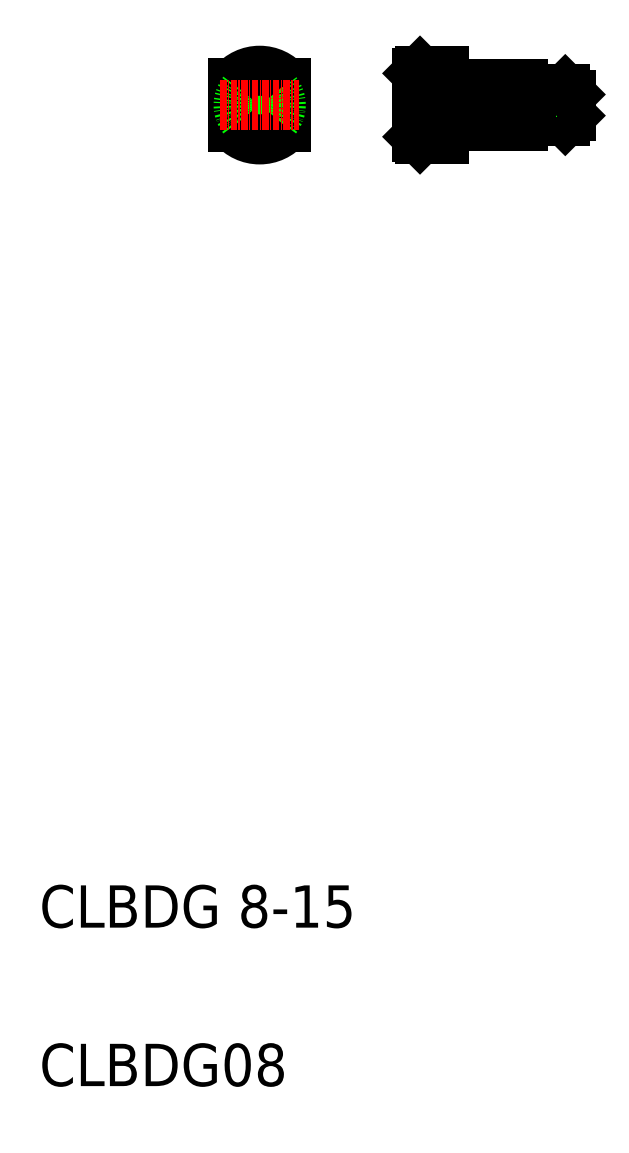
<metadata>
{"format":"dxf","ext":"dxf","renderer":"ezdxf+matplotlib","layout":"modelspace","background":"white","min_lineweight":24,"dpi":150}
</metadata>
<code>
0
SECTION
2
ENTITIES
0
TEXT
8
0
10
5.11
20
52.4
30
0
40
8
1
CLBDG 8-15
0
TEXT
8
0
10
5.11
20
22.4
30
0
40
8
1
CLBDG08
0
LINE
8
0
10
76.68
20
212.3
30
0
11
81.68
21
212.3
31
0
0
LINE
8
0
10
77.18
20
214.6
30
0
11
81.68
21
214.6
31
0
0
LINE
8
0
10
77.18
20
201.6
30
0
11
81.68
21
201.6
31
0
0
LINE
8
0
10
76.68
20
204
30
0
11
81.68
21
204
31
0
0
LINE
8
0
10
76.68
20
212.3
30
0
11
81.68
21
204
31
0
0
LINE
8
0
10
81.68
20
212.3
30
0
11
76.68
21
204
31
0
0
LINE
8
CENTER
10
73.68
20
208.1
30
0
11
109
21
208.1
31
0
0
LINE
8
0
10
76.68
20
214.1
30
0
11
76.68
21
202.1
31
0
0
LINE
8
0
10
51.83
20
212.3
30
0
11
51.83
21
204
31
0
0
LINE
8
CENTER
10
46.83
20
215.6
30
0
11
46.83
21
200.6
31
0
0
LINE
8
0
10
41.83
20
212.3
30
0
11
41.83
21
204
31
0
0
CIRCLE
8
0
10
46.83
20
208.1
30
0
40
4
0
ARC
8
0
10
46.83
20
208.1
30
0
40
6.5
50
219.7
51
320.3
0
LINE
8
0
10
76.68
20
202.1
30
0
11
77.18
21
201.6
31
0
0
LINE
8
0
10
77.18
20
201.6
30
0
11
77.18
21
204
31
0
0
ARC
8
0
10
46.83
20
208.1
30
0
40
6.5
50
39.72
51
140.3
0
LINE
8
CENTER
10
39.31
20
208.1
30
0
11
54.35
21
208.1
31
0
0
LINE
8
0
10
51.83
20
210.2
30
0
11
51.83
21
210.2
31
0
0
LINE
8
0
10
51.83
20
208.1
30
0
11
51.83
21
208.1
31
0
0
LINE
8
0
10
77.18
20
212.3
30
0
11
77.18
21
214.6
31
0
0
LINE
8
0
10
76.68
20
214.1
30
0
11
77.18
21
214.6
31
0
0
LINE
8
0
10
105.7
20
210.1
30
0
11
105.7
21
206.1
31
0
0
LINE
8
0
10
83.18
20
212.1
30
0
11
83.18
21
204.1
31
0
0
LINE
8
0
10
96.68
20
212.1
30
0
11
96.68
21
204.1
31
0
0
LINE
8
0
10
98.18
20
211.1
30
0
11
98.18
21
205.1
31
0
0
LINE
8
0
10
104.7
20
205.1
30
0
11
104.7
21
211.1
31
0
0
LINE
8
0
10
81.68
20
214.6
30
0
11
81.68
21
201.6
31
0
0
LINE
8
0
10
83.18
20
204.1
30
0
11
96.68
21
204.1
31
0
0
LINE
8
0
10
81.68
20
204.2
30
0
11
83.18
21
204.2
31
0
0
LINE
8
0
10
98.18
20
205.1
30
0
11
104.7
21
205.1
31
0
0
LINE
8
0
10
98.18
20
205.6
30
0
11
105.2
21
205.6
31
0
0
LINE
8
0
10
96.68
20
205.6
30
0
11
98.18
21
205.6
31
0
0
LINE
8
0
10
105.7
20
206.1
30
0
11
104.7
21
205.1
31
0
0
LINE
8
0
10
83.18
20
212.1
30
0
11
96.68
21
212.1
31
0
0
LINE
8
0
10
81.68
20
212
30
0
11
83.18
21
212
31
0
0
LINE
8
0
10
98.18
20
211.1
30
0
11
104.7
21
211.1
31
0
0
LINE
8
0
10
98.18
20
210.6
30
0
11
105.2
21
210.6
31
0
0
LINE
8
0
10
96.68
20
210.6
30
0
11
98.18
21
210.6
31
0
0
LINE
8
0
10
104.7
20
211.1
30
0
11
105.7
21
210.1
31
0
0
ENDSEC
0
EOF

</code>
